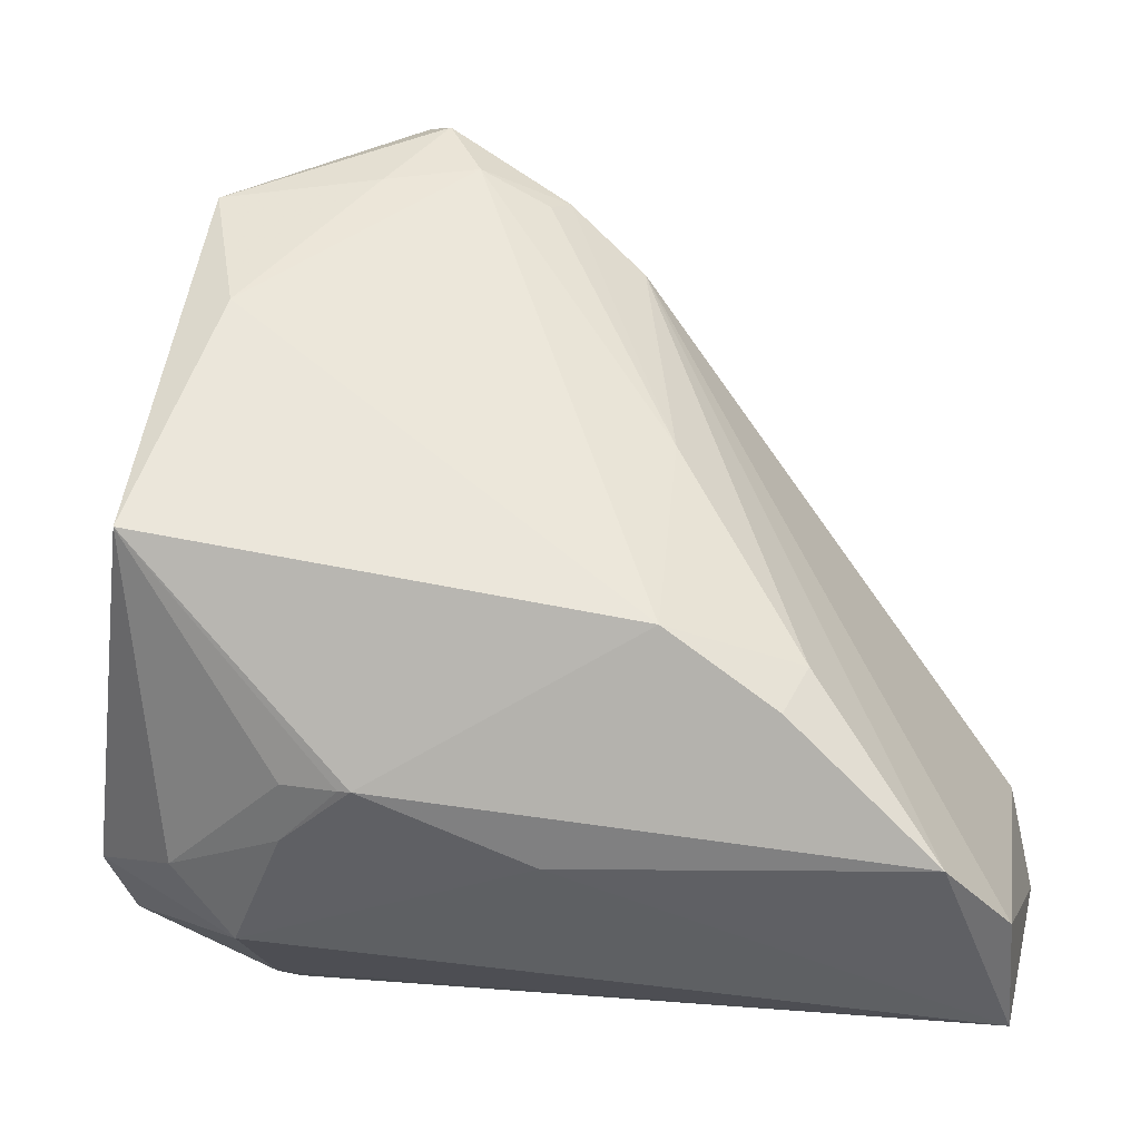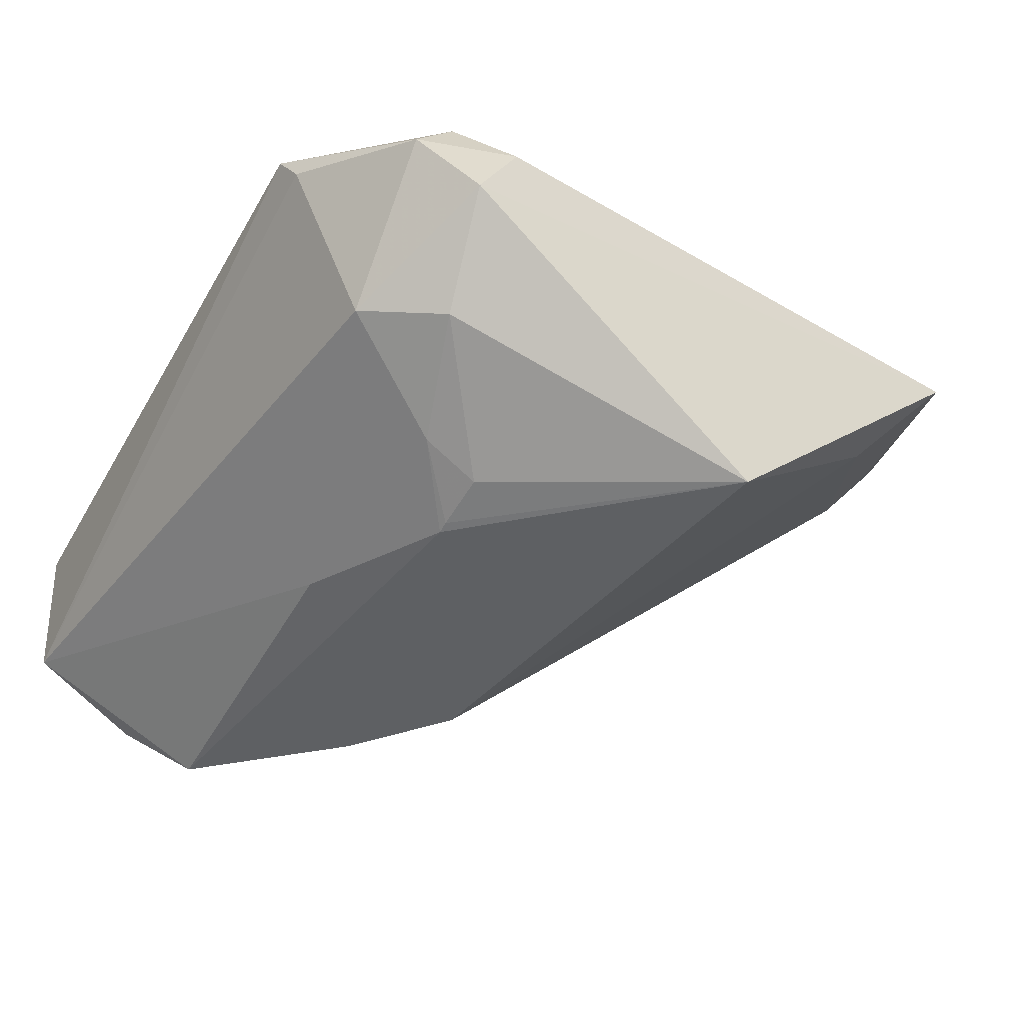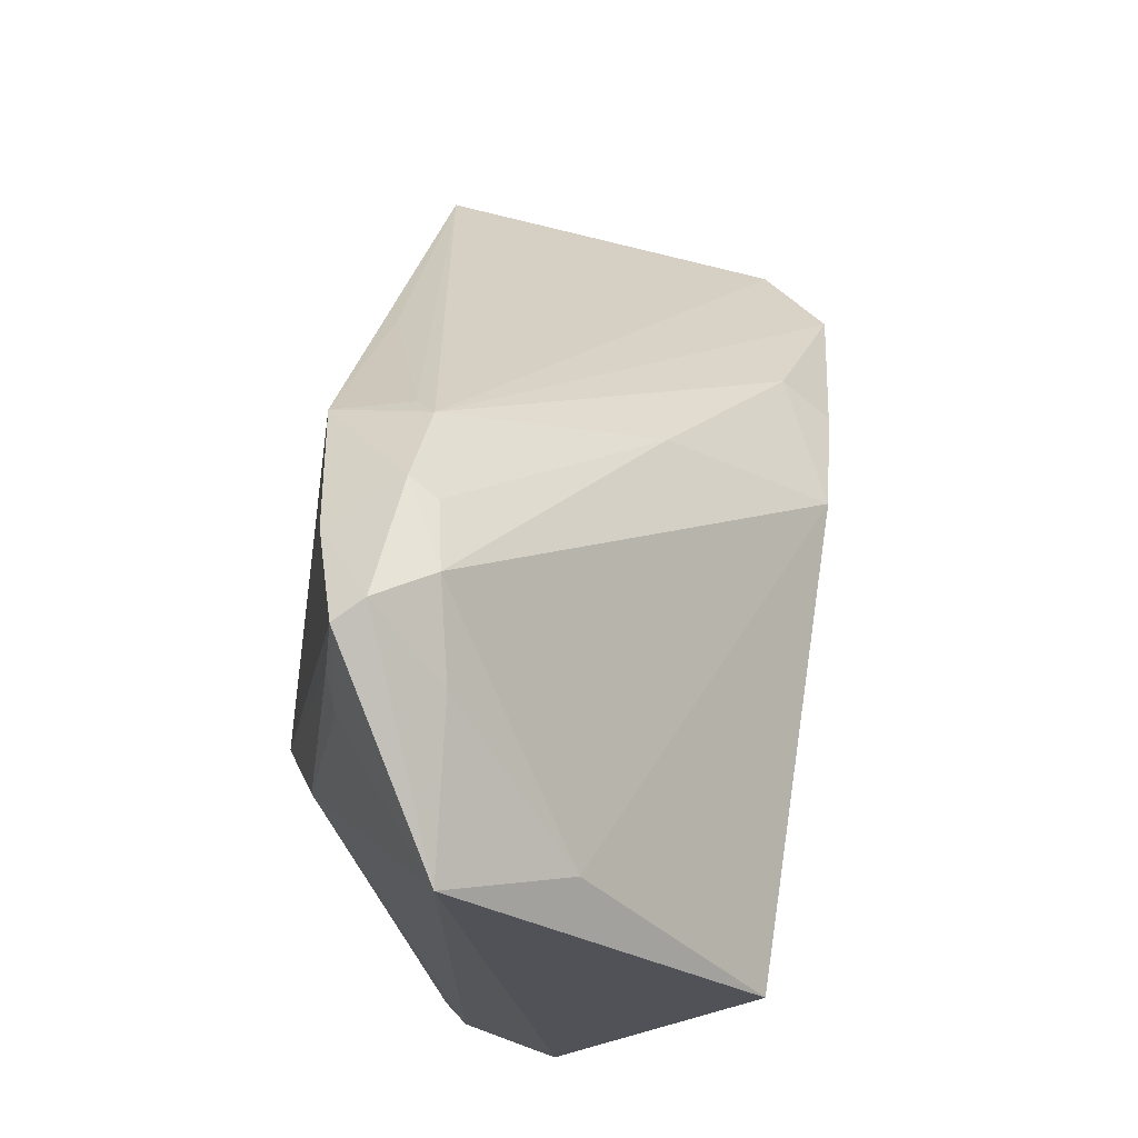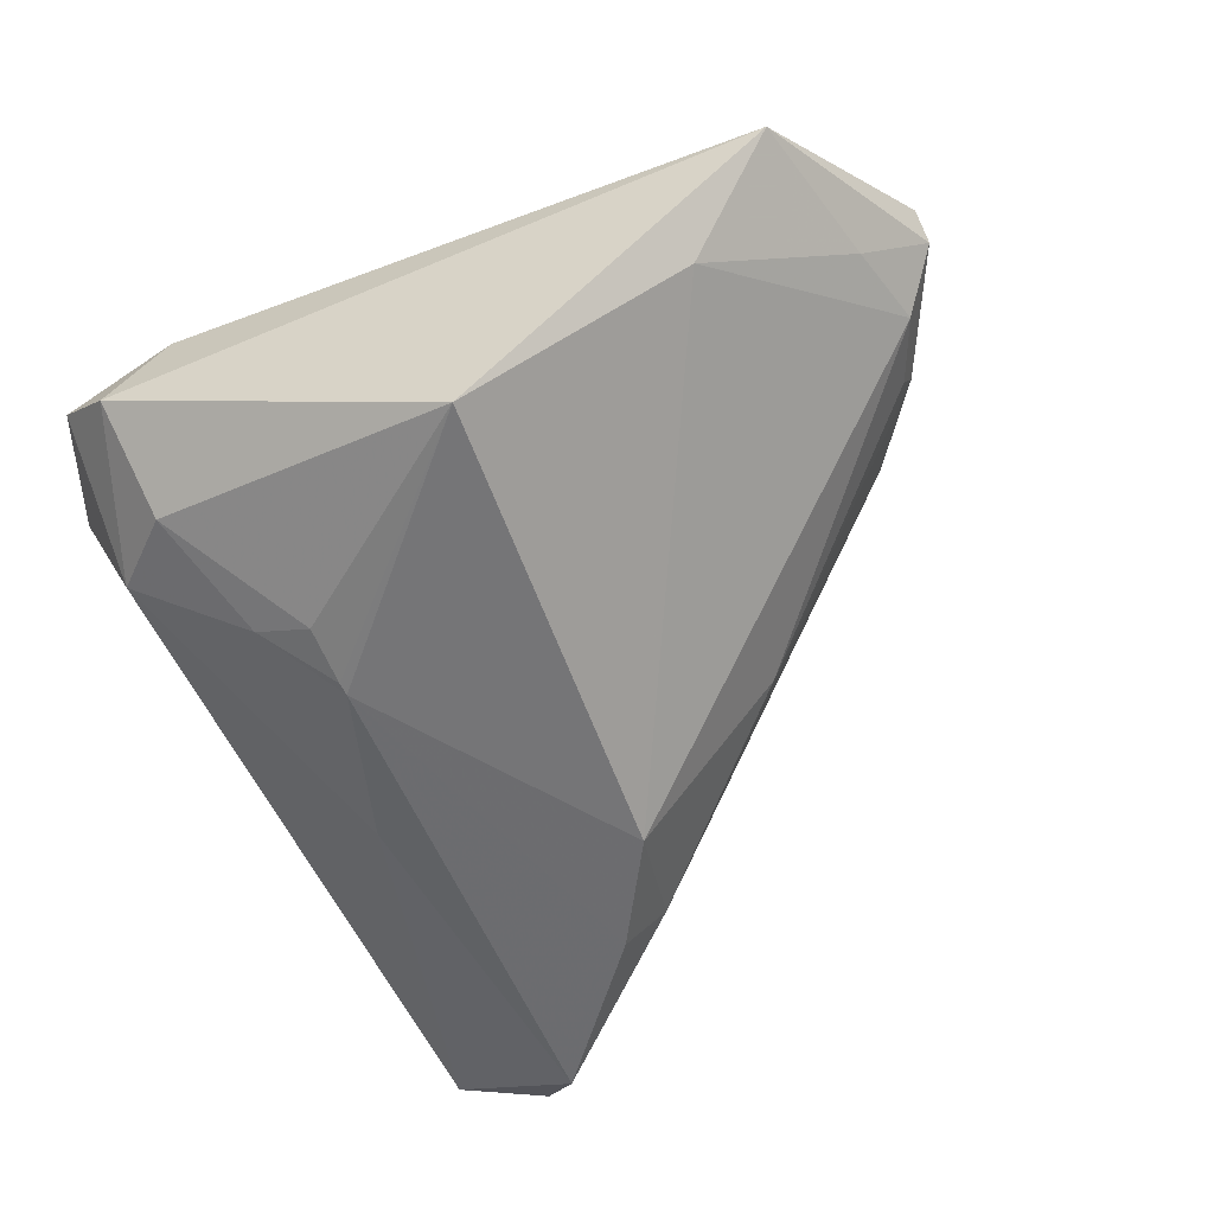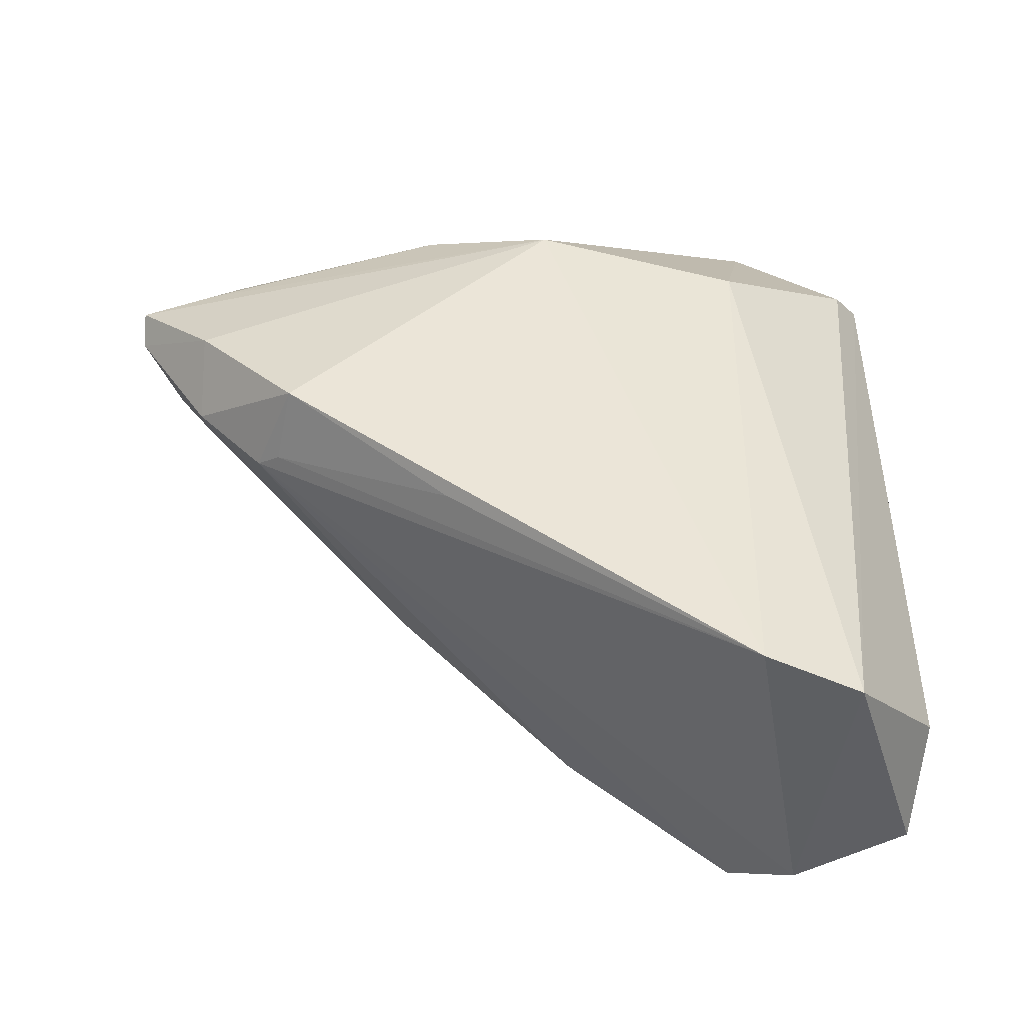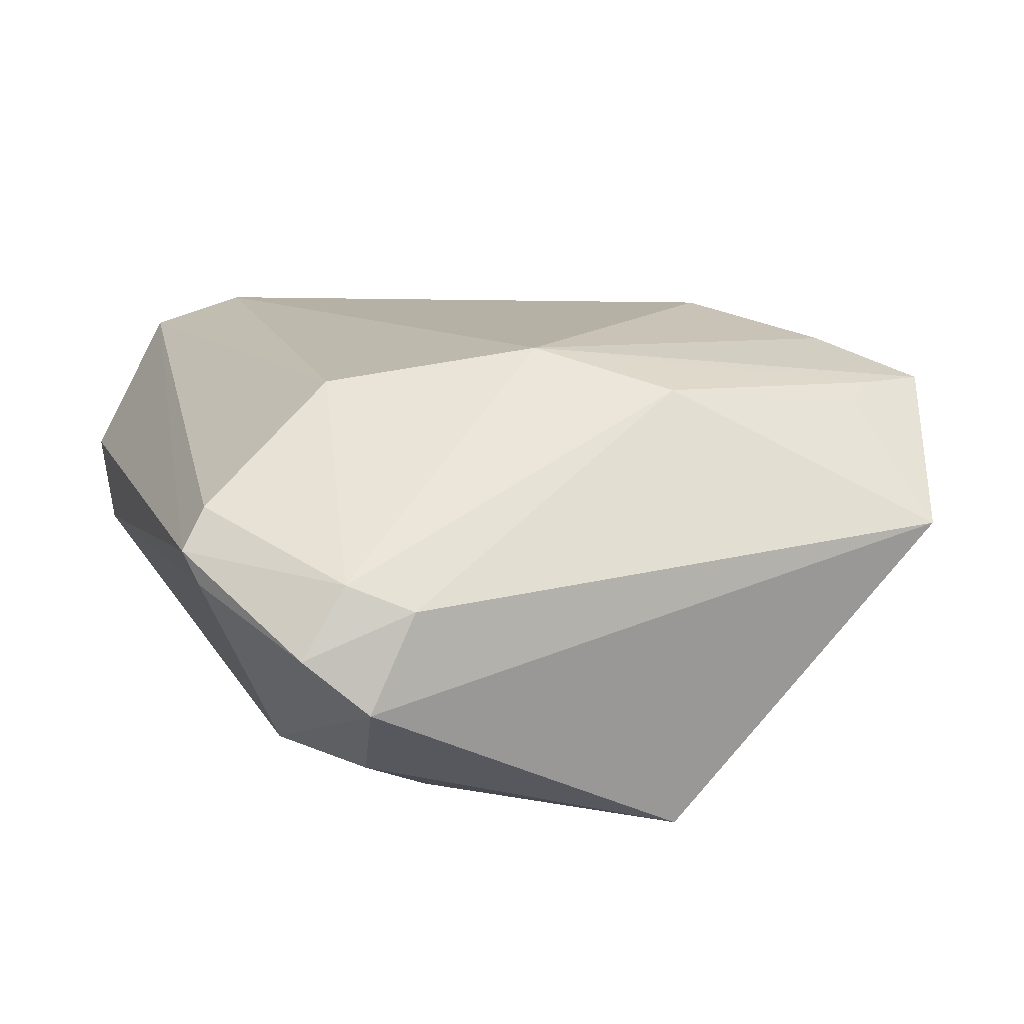
<metadata>
{"format":"obj","ext":"obj","renderer":"f3d","projection":"perspective","resolution":1024,"background":"white","views":[{"elev":6.5,"azim":-173.0,"up":"+Y"},{"elev":-42.6,"azim":61.5,"up":"+Z"},{"elev":77.9,"azim":98.8,"up":"+Y"},{"elev":-56.6,"azim":118.6,"up":"+Z"},{"elev":41.2,"azim":-90.6,"up":"+Z"},{"elev":16.0,"azim":72.8,"up":"+Z"}]}
</metadata>
<code>
v 0.03986 0.006363 -0.02515
v -0.02256 -0.01015 -0.02447
v 0.0277 -0.04218 0.01173
v -0.02481 -0.006579 -0.01896
v 0.04338 -0.03082 0.00686
v 0.01887 -0.01831 -0.0249
v 0.03787 -0.02784 -0.01526
v -0.02094 0.007317 0.02069
v 0.03184 -0.03575 -0.01306
v 0.02198 -0.004203 0.02515
v -0.01126 -0.002019 -0.02515
v 0.001603 0.0369 0.01404
v 0.01446 0.045 0.01491
v 0.02476 -0.018 -0.02362
v -0.006138 0.02538 0.02353
v 0.0203 0.03941 0.007363
v 0.03177 -0.04372 0.004623
v 0.03726 0.03751 0.005802
v -0.04742 -0.03533 0.01675
v 0.02325 0.03389 0.01704
v 0.0255 -0.02404 -0.02084
v -0.04402 -0.03122 -0.01617
v 0.02003 0.03729 0.01813
v 0.01046 0.04046 0.009494
v 0.01756 -0.01829 -0.02515
v -0.00773 0.02704 0.01541
v 0.04742 -0.02948 -0.005773
v 0.007397 0.03644 0.02095
v 0.0001347 -0.02575 -0.02241
v -0.04536 -0.02515 0.02006
v 0.02985 -0.045 0.007791
v 0.04558 -0.02418 0.004077
v 0.0276 0.009932 0.02066
v -0.006313 0.02957 0.01335
v -0.01139 0.01315 -0.007939
v 0.00333 0.03658 0.01098
v -0.0392 -0.045 0.002811
v 0.04545 -0.03596 -2.028e-05
v 0.03316 0.02729 -0.006128
v -0.03757 -0.02471 -0.02338
v 0.01752 -0.02665 0.02191
v 0.01712 0.04495 0.01763
v -0.04428 -0.04316 -0.008957
f 10 15 30
f 33 32 18
f 5 33 10
f 32 33 5
f 38 32 5
f 5 31 38
f 3 31 5
f 25 2 11
f 11 1 25
f 27 32 38
f 27 7 1
f 18 32 27
f 27 1 18
f 38 9 27
f 9 7 27
f 28 15 10
f 10 42 28
f 15 28 12
f 43 31 37
f 10 30 41
f 41 5 10
f 3 5 41
f 18 42 20
f 20 33 18
f 23 42 10
f 10 33 23
f 23 20 42
f 33 20 23
f 25 9 29
f 9 43 29
f 1 7 14
f 40 2 25
f 40 29 43
f 25 29 40
f 15 12 34
f 19 43 37
f 37 31 19
f 19 31 3
f 3 41 19
f 19 41 30
f 17 43 9
f 31 43 17
f 17 9 38
f 38 31 17
f 18 1 39
f 39 16 18
f 1 11 39
f 25 1 6
f 1 14 6
f 21 7 9
f 21 14 7
f 21 6 14
f 21 9 25
f 25 6 21
f 8 30 15
f 30 34 22
f 22 34 40
f 22 19 30
f 22 40 43
f 43 19 22
f 2 40 4
f 40 34 4
f 4 11 2
f 24 39 11
f 16 39 24
f 24 36 12
f 26 34 30
f 30 8 26
f 15 34 26
f 26 8 15
f 35 4 34
f 35 34 12
f 12 36 35
f 36 24 35
f 11 4 35
f 35 24 11
f 16 24 13
f 13 42 18
f 18 16 13
f 13 24 12
f 13 28 42
f 13 12 28

</code>
